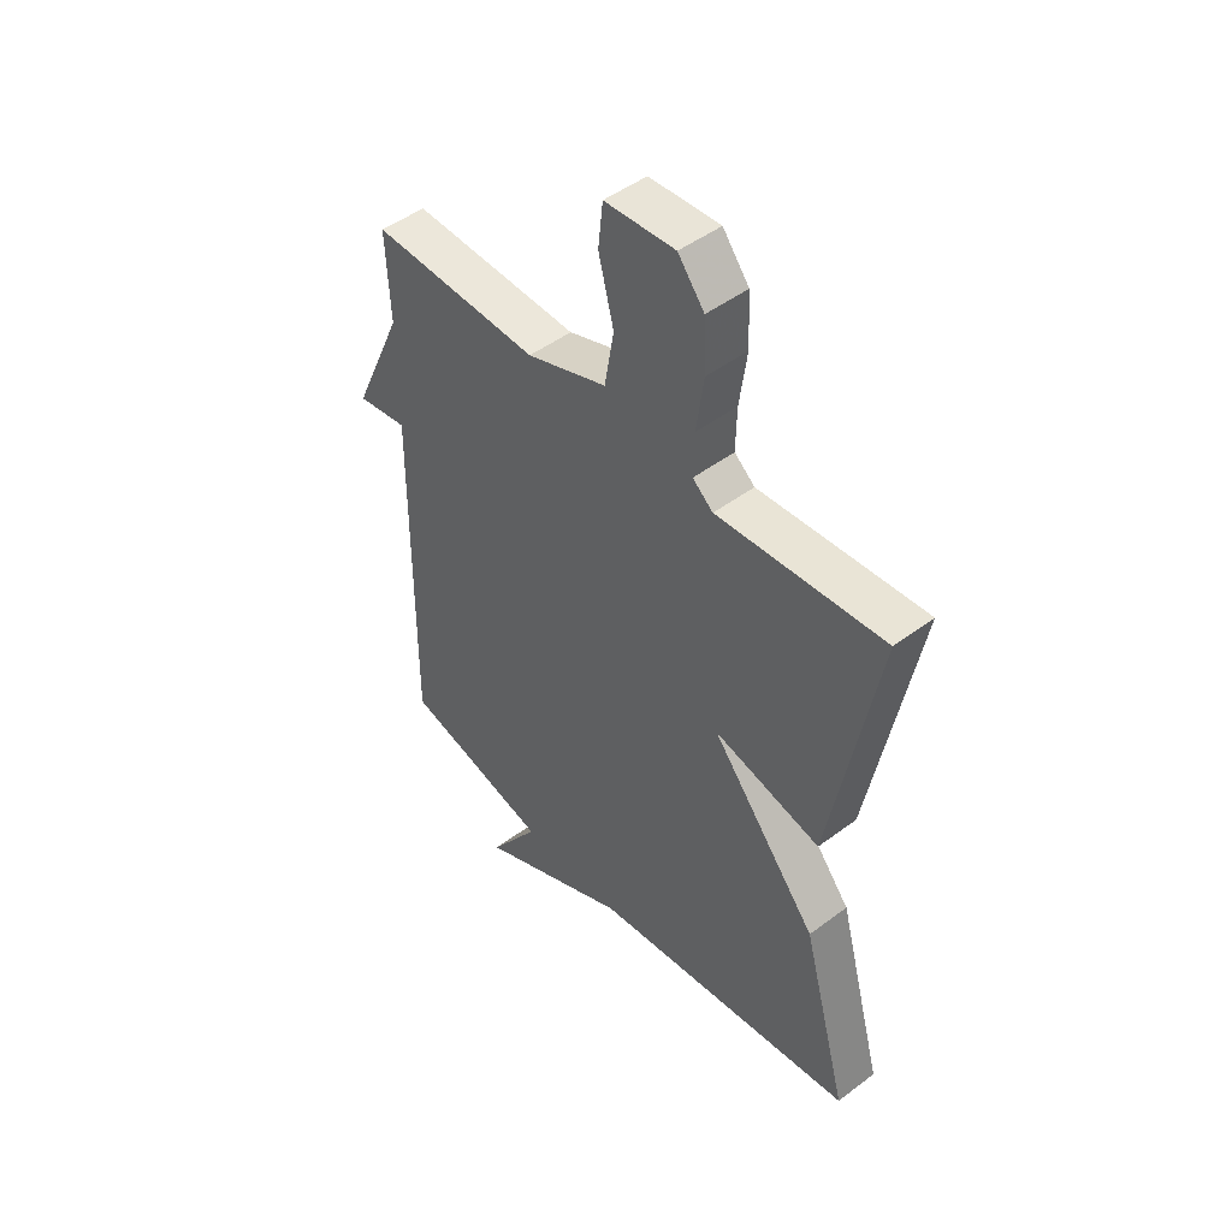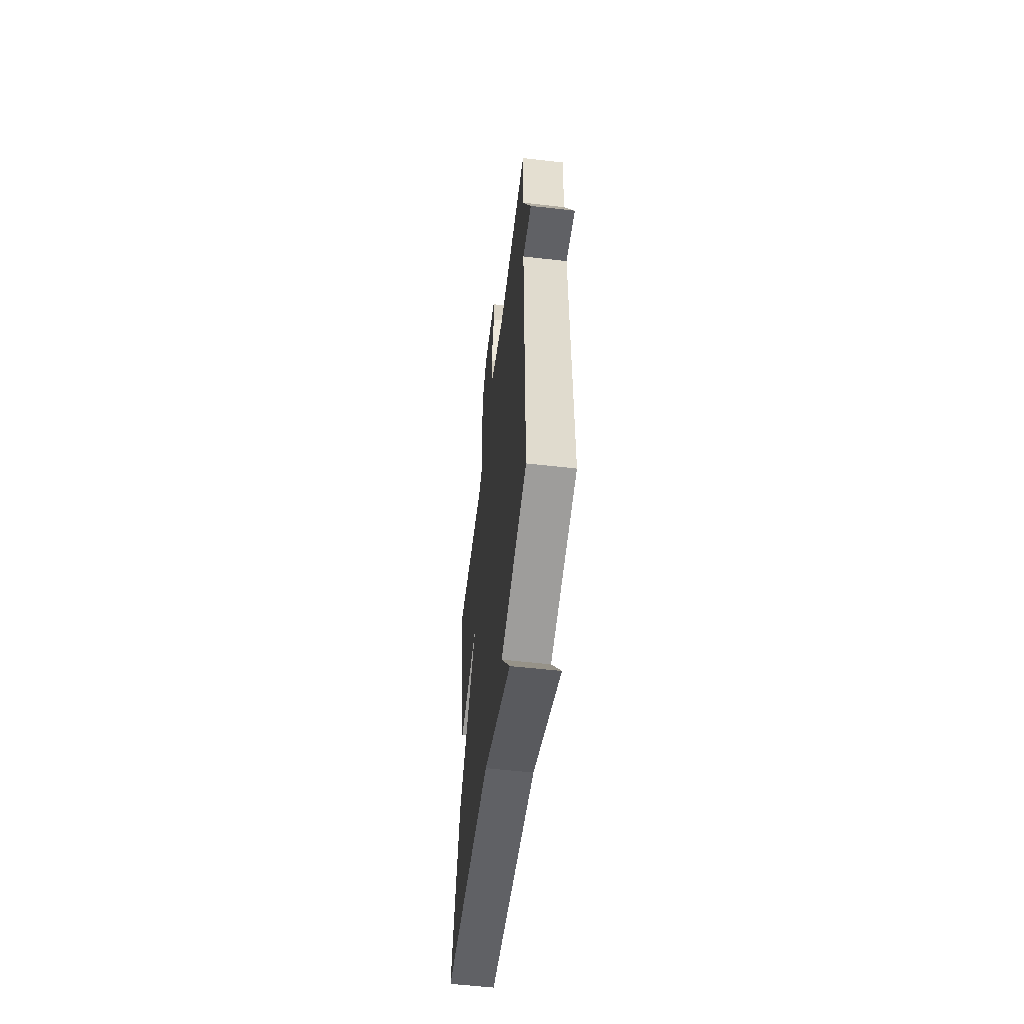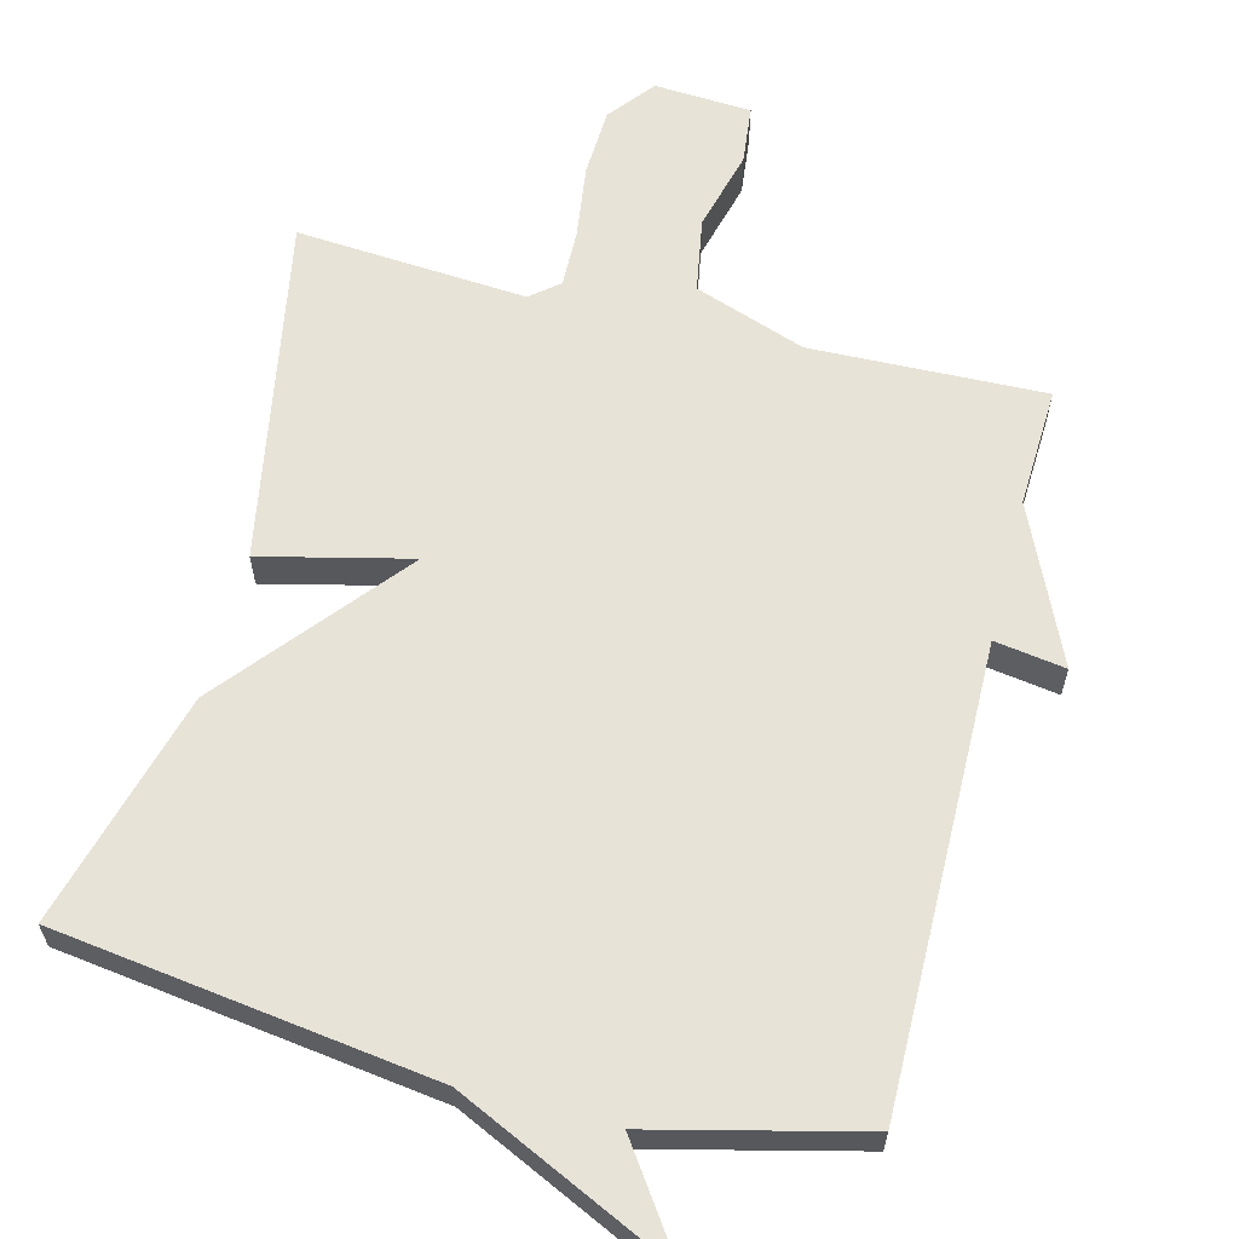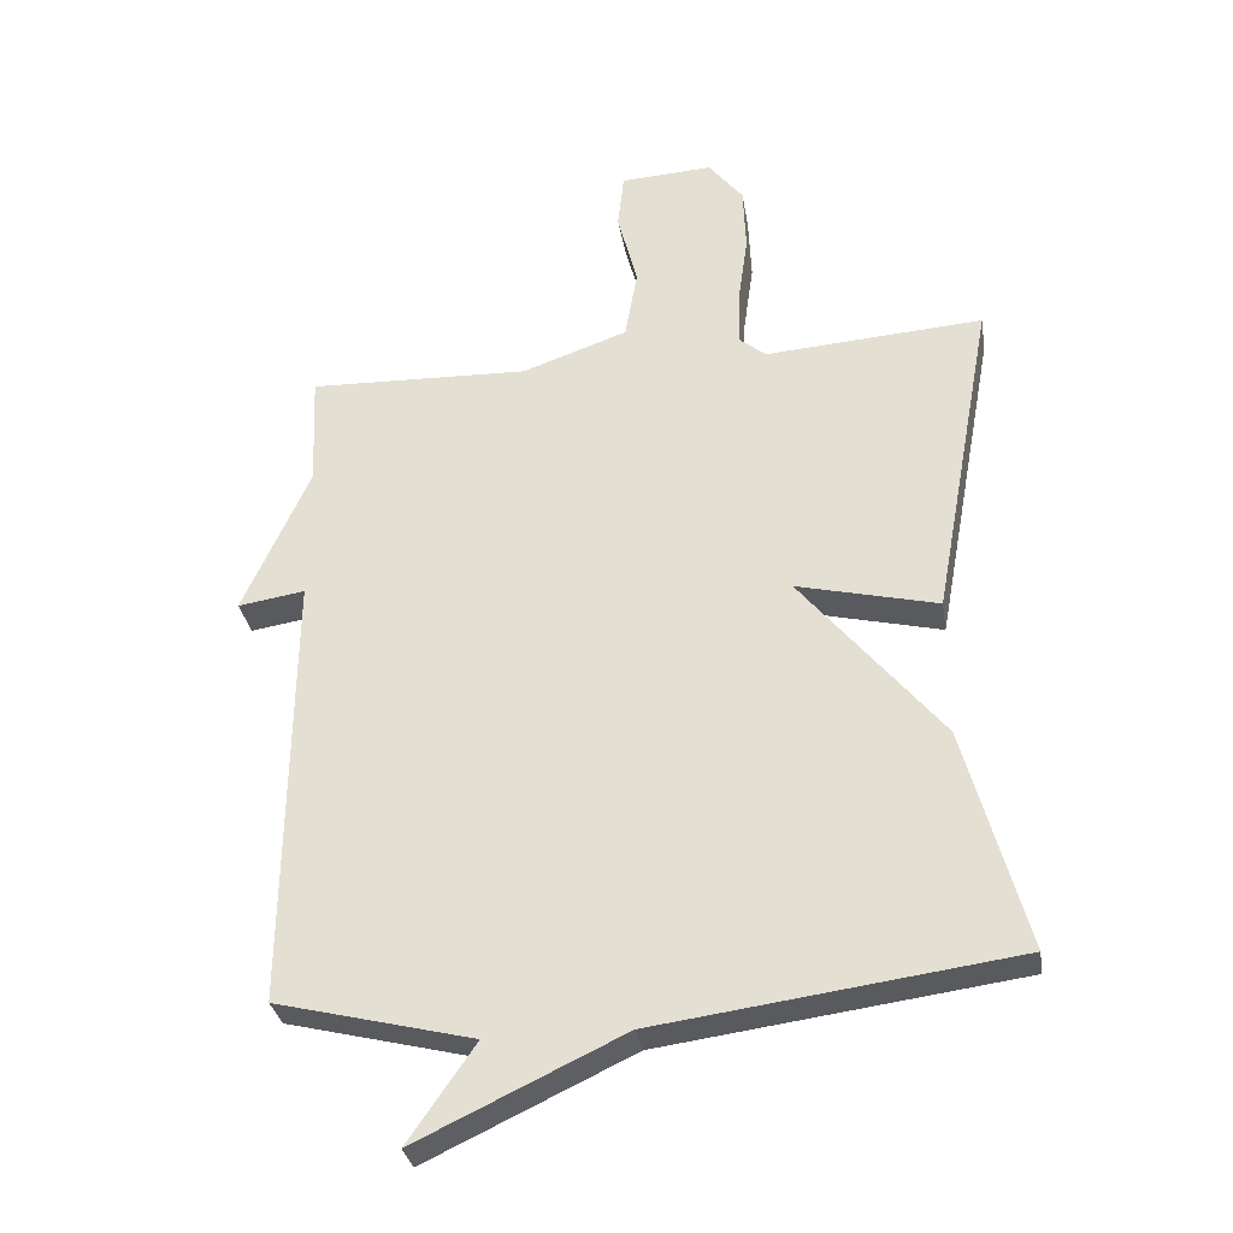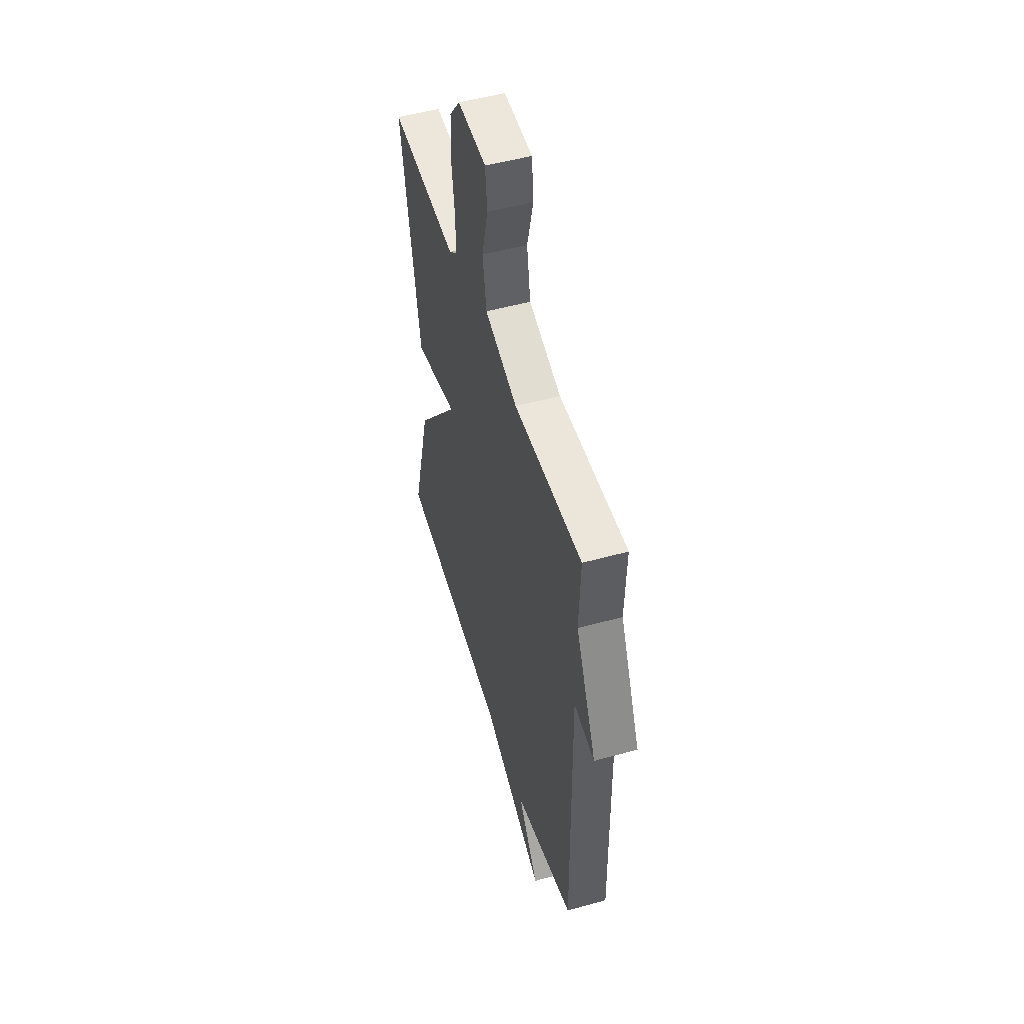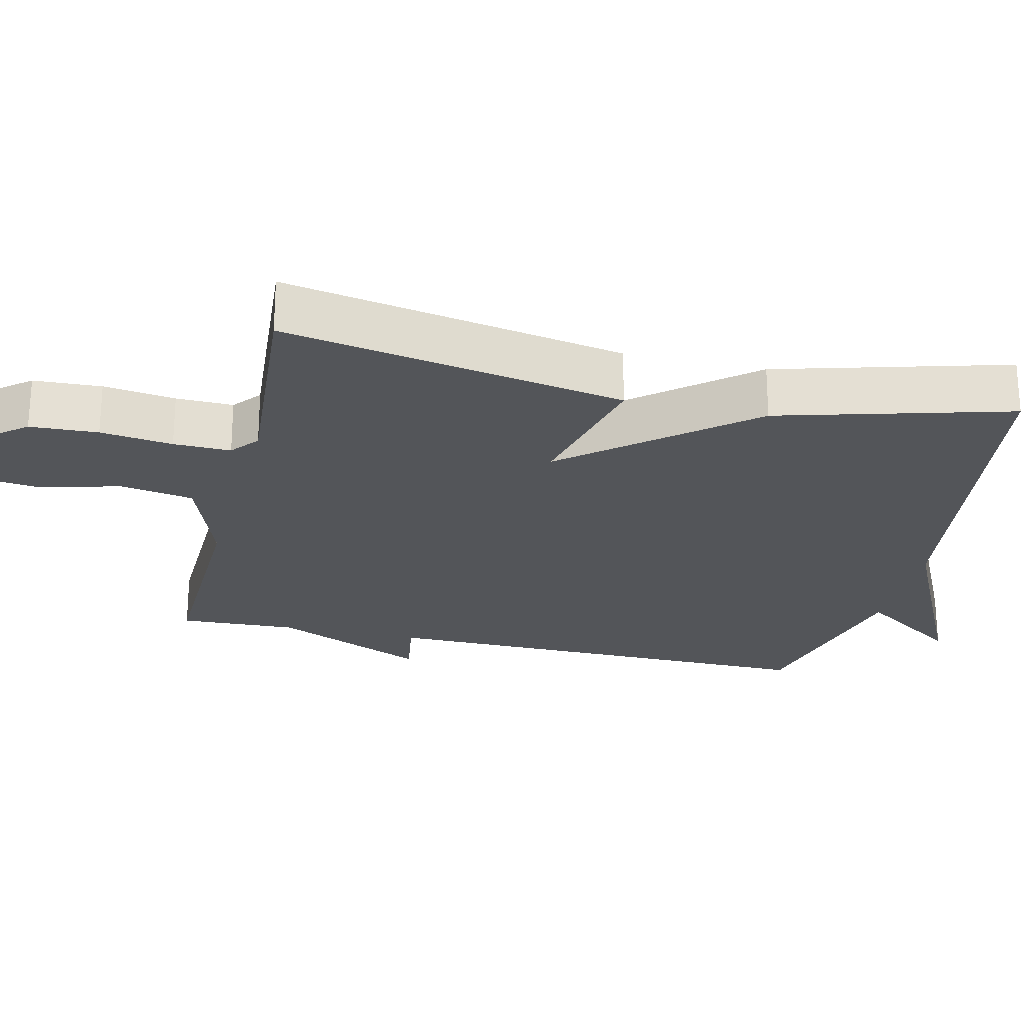
<metadata>
{"format":"obj","ext":"obj","renderer":"f3d","projection":"perspective","resolution":1024,"background":"white","views":[{"elev":47.8,"azim":49.8,"up":"+Z"},{"elev":-56.5,"azim":-96.8,"up":"+Z"},{"elev":62.0,"azim":-165.6,"up":"+Y"},{"elev":-31.6,"azim":9.3,"up":"+Z"},{"elev":50.7,"azim":-106.9,"up":"+Z"},{"elev":-24.3,"azim":77.0,"up":"+Y"}]}
</metadata>
<code>
v -0.5 0.07 0.5
v -0.179 0.07 0.49
v -0.026 0.07 0.544
v -0.008 0.07 0.647
v -0.037 0.07 0.759
v -0.028 0.07 0.84
v 0.106 0.07 0.848
v 0.156 0.07 0.785
v 0.16 0.07 0.69
v 0.146 0.07 0.589
v 0.144 0.07 0.509
v 0.183 0.07 0.477
v 0.5 0.07 0.5
v 0.412 0.07 0.023
v 0.208 0.07 0.072
v 0.412 0.07 -0.177
v 0.5 0.07 -0.5
v -0.016 0.07 -0.57
v -0.313 0.07 -0.71
v -0.216 0.07 -0.57
v -0.5 0.07 -0.5
v -0.493 0.07 0.135
v -0.59 0.07 0.12
v -0.493 0.07 0.335
v -0.5 0 0.5
v -0.179 0 0.49
v -0.026 0 0.544
v -0.008 0 0.647
v -0.037 0 0.759
v -0.028 0 0.84
v 0.106 0 0.848
v 0.156 0 0.785
v 0.16 0 0.69
v 0.146 0 0.589
v 0.144 0 0.509
v 0.183 0 0.477
v 0.5 0 0.5
v 0.412 0 0.023
v 0.208 0 0.072
v 0.412 0 -0.177
v 0.5 0 -0.5
v -0.016 0 -0.57
v -0.313 0 -0.71
v -0.216 0 -0.57
v -0.5 0 -0.5
v -0.493 0 0.135
v -0.59 0 0.12
v -0.493 0 0.335
f 22 23 24
f 20 21 22
f 20 22 24
f 18 19 20
f 24 1 2
f 20 24 2
f 18 20 2
f 17 18 2
f 16 17 2
f 15 16 2
f 12 13 14 15
f 15 2 3
f 12 15 3
f 11 12 3
f 8 9 10
f 7 8 10
f 6 7 10
f 5 6 10
f 4 5 10
f 3 4 10 11
f 48 47 46
f 46 45 44
f 48 46 44
f 44 43 42
f 26 25 48
f 26 48 44
f 26 44 42
f 26 42 41
f 26 41 40
f 26 40 39
f 39 38 37 36
f 27 26 39
f 27 39 36
f 27 36 35
f 34 33 32
f 34 32 31
f 34 31 30
f 34 30 29
f 34 29 28
f 35 34 28 27
f 1 25 26 2
f 2 26 27 3
f 3 27 28 4
f 4 28 29 5
f 5 29 30 6
f 6 30 31 7
f 7 31 32 8
f 8 32 33 9
f 9 33 34 10
f 10 34 35 11
f 11 35 36 12
f 12 36 37 13
f 13 37 38 14
f 14 38 39 15
f 15 39 40 16
f 16 40 41 17
f 17 41 42 18
f 18 42 43 19
f 19 43 44 20
f 20 44 45 21
f 21 45 46 22
f 22 46 47 23
f 23 47 48 24
f 24 48 25 1

</code>
